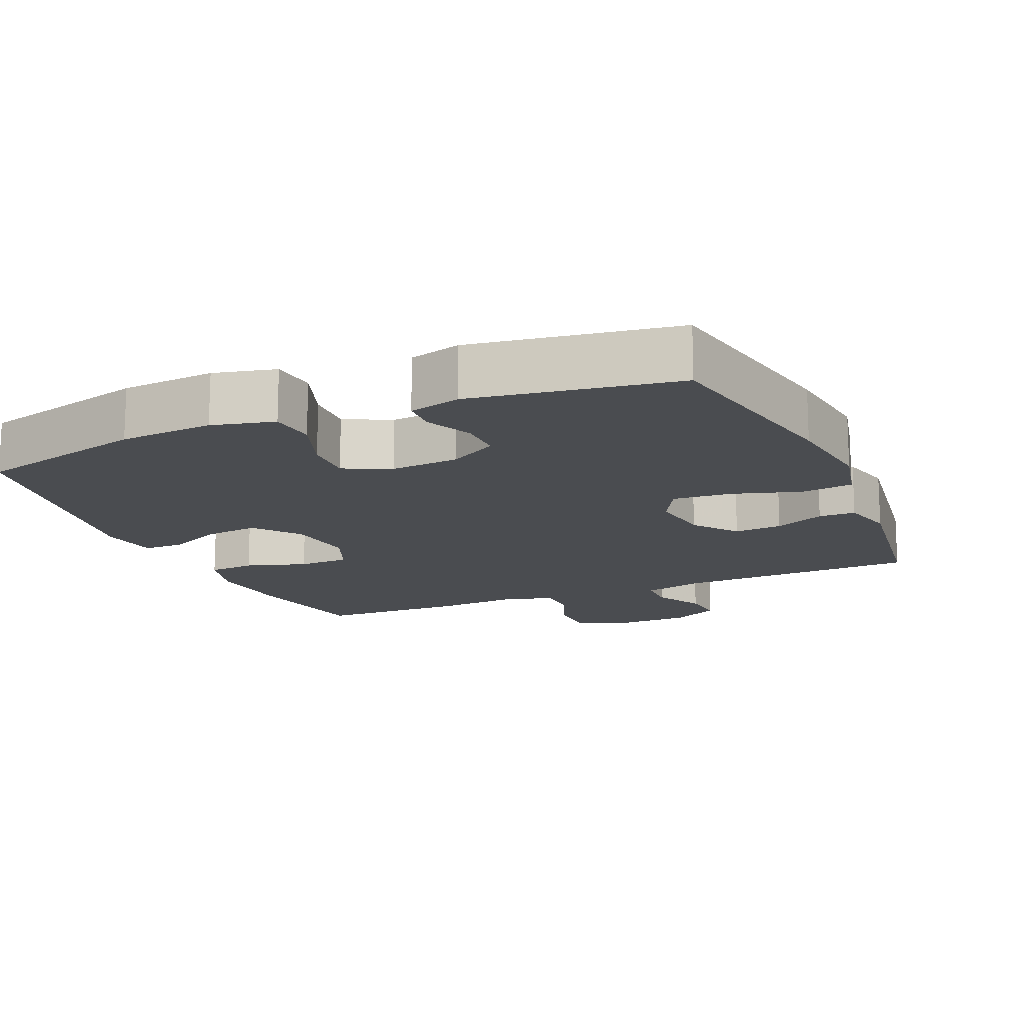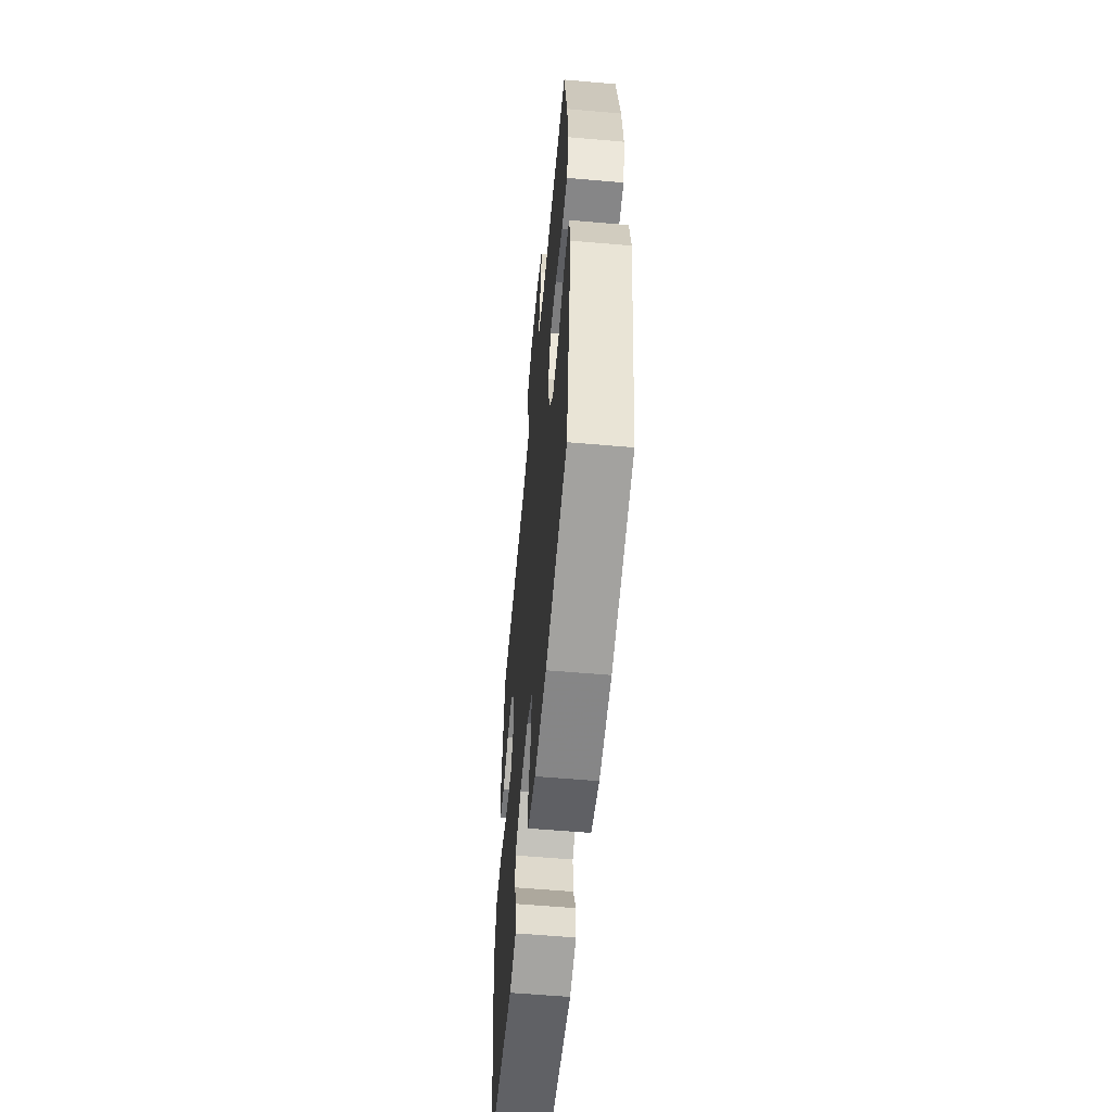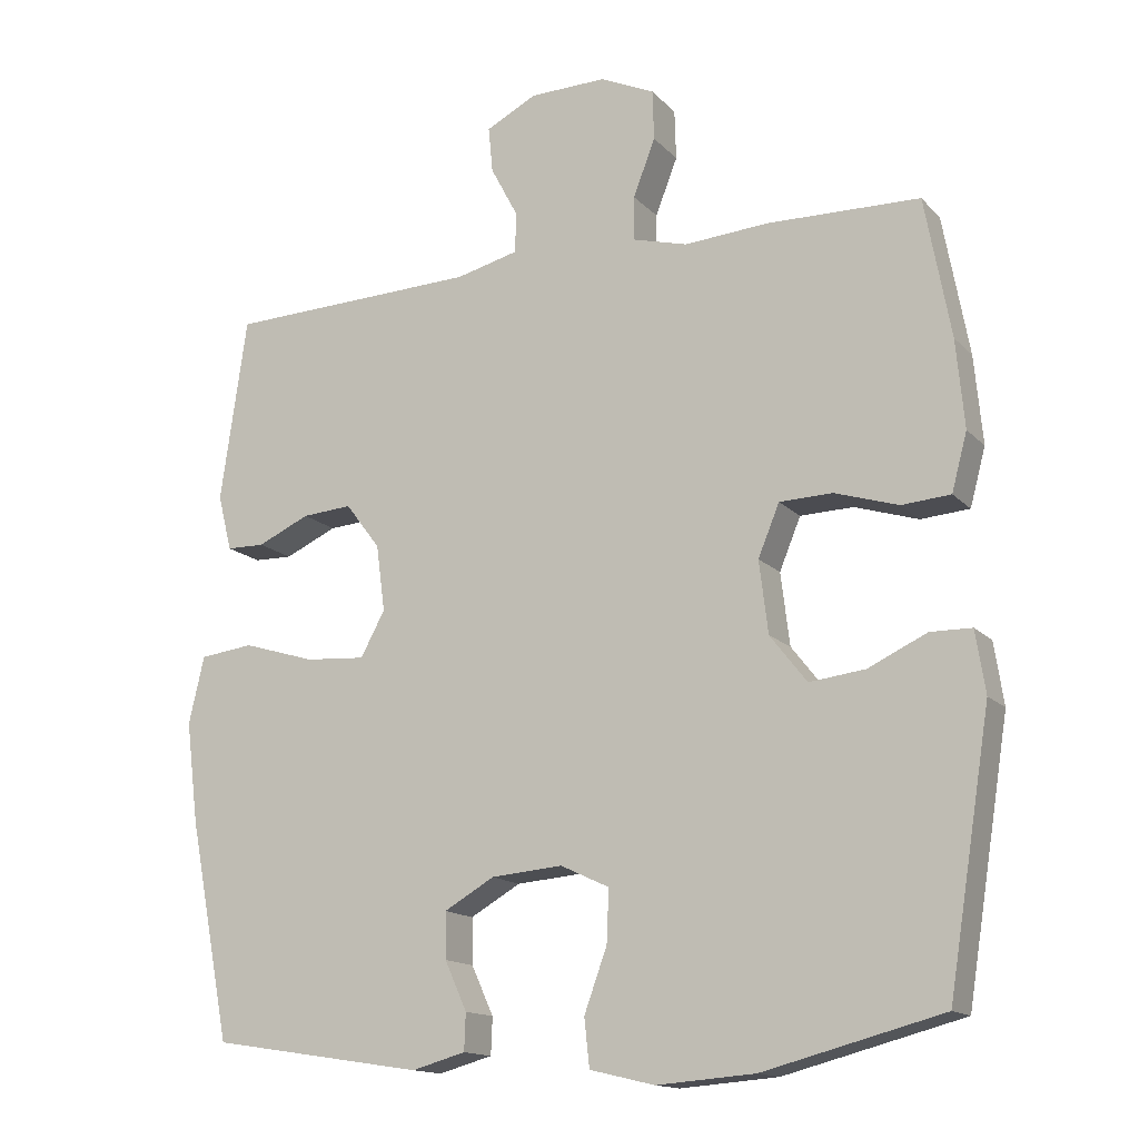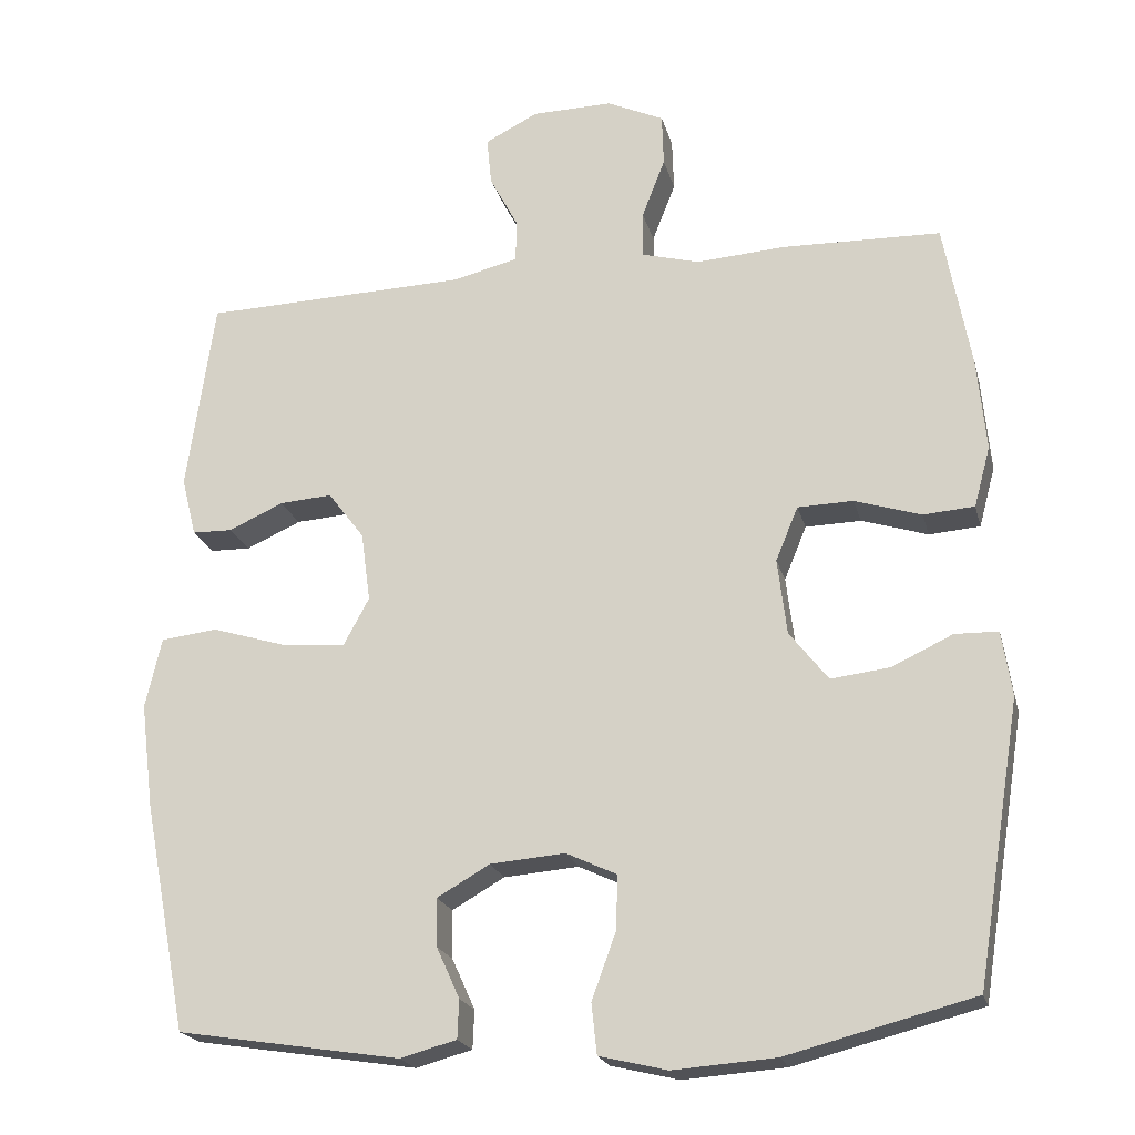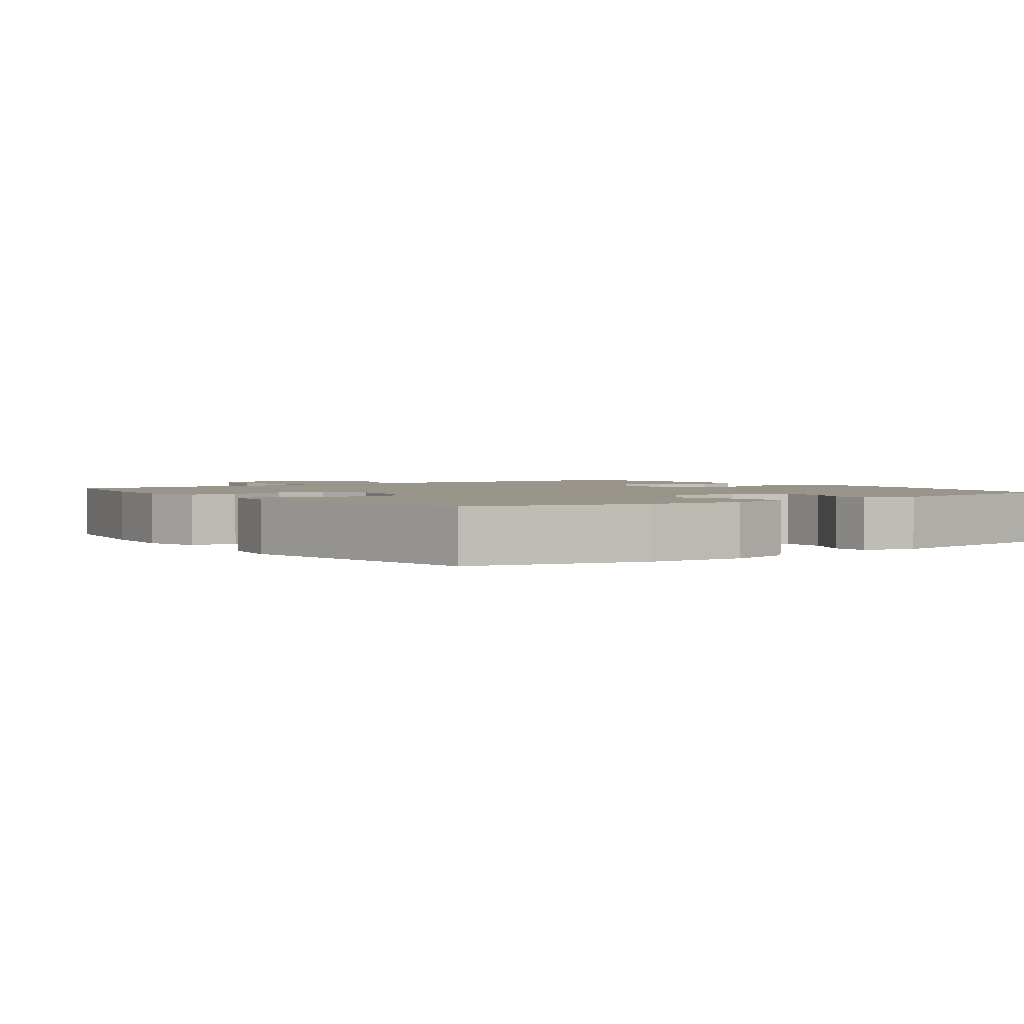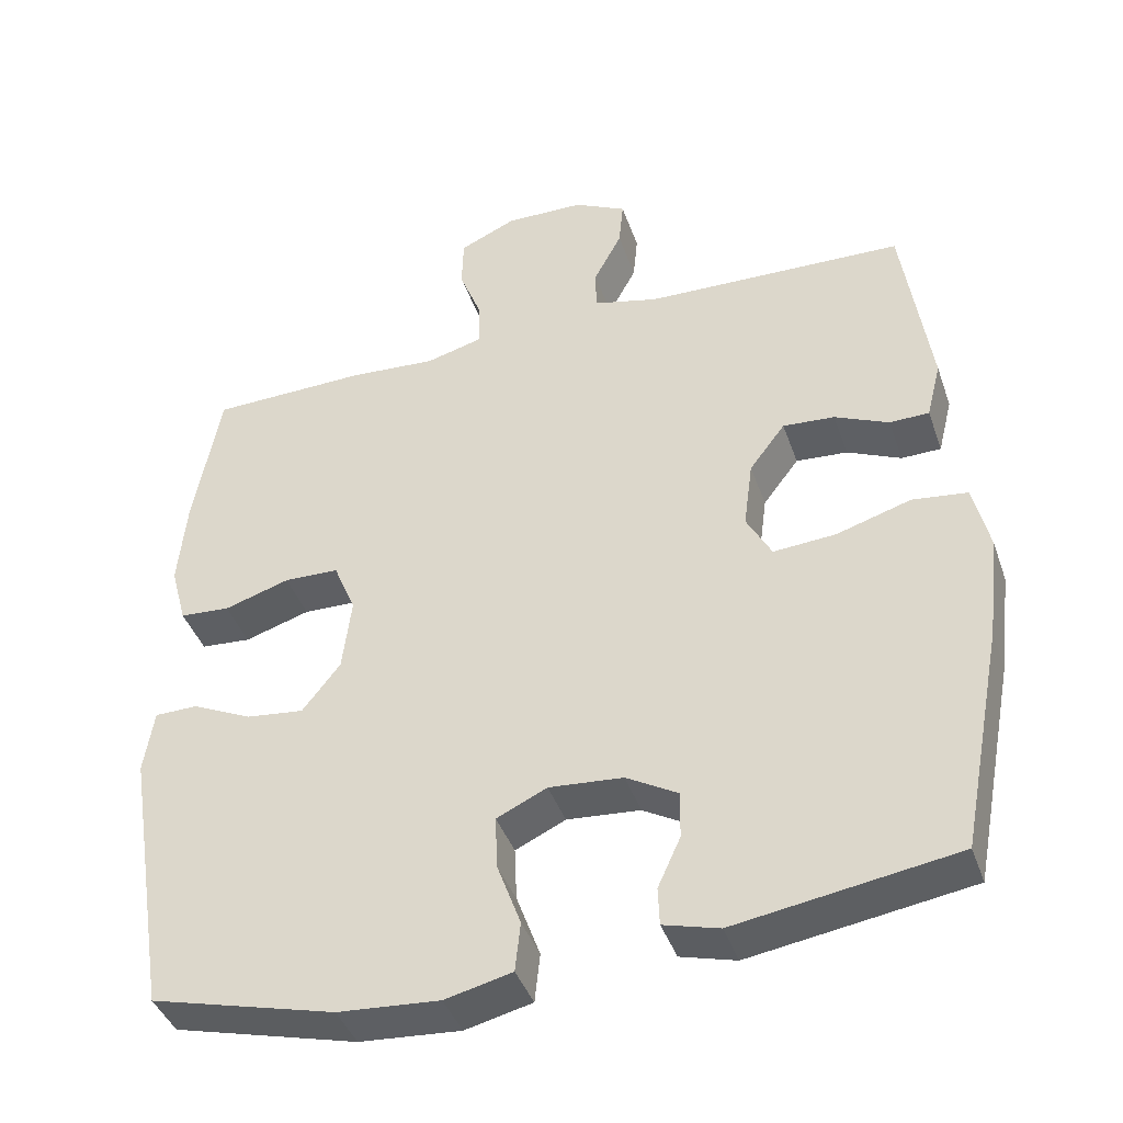
<metadata>
{"format":"obj","ext":"obj","renderer":"f3d","projection":"perspective","resolution":1024,"background":"white","views":[{"elev":-15.0,"azim":-156.6,"up":"+Y"},{"elev":-57.9,"azim":84.8,"up":"+Z"},{"elev":-14.8,"azim":26.9,"up":"+Z"},{"elev":-20.7,"azim":13.6,"up":"+Z"},{"elev":2.1,"azim":144.0,"up":"+Y"},{"elev":-41.4,"azim":-161.5,"up":"+Z"}]}
</metadata>
<code>
v 0.5 0.07 0.5
v 0.535 0.07 0.31
v 0.546 0.07 0.191
v 0.525 0.07 0.113
v 0.459 0.07 0.108
v 0.373 0.07 0.135
v 0.301 0.07 0.133
v 0.272 0.07 0.063
v 0.284 0.07 -0.035
v 0.334 0.07 -0.099
v 0.41 0.07 -0.09
v 0.489 0.07 -0.053
v 0.545 0.07 -0.054
v 0.558 0.07 -0.138
v 0.5 0.07 -0.5
v 0.258 0.07 -0.563
v 0.125 0.07 -0.573
v 0.037 0.07 -0.552
v 0.03 0.07 -0.487
v 0.061 0.07 -0.402
v 0.064 0.07 -0.331
v -0.002 0.07 -0.3
v -0.099 0.07 -0.308
v -0.167 0.07 -0.347
v -0.166 0.07 -0.409
v -0.136 0.07 -0.475
v -0.138 0.07 -0.525
v -0.211 0.07 -0.545
v -0.5 0.07 -0.5
v -0.557 0.07 -0.204
v -0.574 0.07 -0.067
v -0.553 0.07 0.024
v -0.48 0.07 0.033
v -0.382 0.07 0.003
v -0.3 0.07 -0.003
v -0.267 0.07 0.058
v -0.279 0.07 0.148
v -0.326 0.07 0.21
v -0.394 0.07 0.205
v -0.465 0.07 0.173
v -0.517 0.07 0.174
v -0.536 0.07 0.25
v -0.5 0.07 0.5
v -0.157 0.07 0.511
v -0.072 0.07 0.532
v -0.071 0.07 0.587
v -0.108 0.07 0.657
v -0.114 0.07 0.719
v -0.045 0.07 0.754
v 0.059 0.07 0.756
v 0.133 0.07 0.722
v 0.135 0.07 0.654
v 0.105 0.07 0.577
v 0.105 0.07 0.517
v 0.179 0.07 0.497
v 0.294 0.07 0.505
v 0.5 0 0.5
v 0.535 0 0.31
v 0.546 0 0.191
v 0.525 0 0.113
v 0.459 0 0.108
v 0.373 0 0.135
v 0.301 0 0.133
v 0.272 0 0.063
v 0.284 0 -0.035
v 0.334 0 -0.099
v 0.41 0 -0.09
v 0.489 0 -0.053
v 0.545 0 -0.054
v 0.558 0 -0.138
v 0.5 0 -0.5
v 0.258 0 -0.563
v 0.125 0 -0.573
v 0.037 0 -0.552
v 0.03 0 -0.487
v 0.061 0 -0.402
v 0.064 0 -0.331
v -0.002 0 -0.3
v -0.099 0 -0.308
v -0.167 0 -0.347
v -0.166 0 -0.409
v -0.136 0 -0.475
v -0.138 0 -0.525
v -0.211 0 -0.545
v -0.5 0 -0.5
v -0.557 0 -0.204
v -0.574 0 -0.067
v -0.553 0 0.024
v -0.48 0 0.033
v -0.382 0 0.003
v -0.3 0 -0.003
v -0.267 0 0.058
v -0.279 0 0.148
v -0.326 0 0.21
v -0.394 0 0.205
v -0.465 0 0.173
v -0.517 0 0.174
v -0.536 0 0.25
v -0.5 0 0.5
v -0.157 0 0.511
v -0.072 0 0.532
v -0.071 0 0.587
v -0.108 0 0.657
v -0.114 0 0.719
v -0.045 0 0.754
v 0.059 0 0.756
v 0.133 0 0.722
v 0.135 0 0.654
v 0.105 0 0.577
v 0.105 0 0.517
v 0.179 0 0.497
v 0.294 0 0.505
f 4 5 6
f 3 4 6
f 2 3 6
f 1 2 6
f 56 1 6
f 55 56 6
f 54 55 6 7
f 51 52 53
f 50 51 53
f 49 50 53
f 48 49 53
f 47 48 53
f 46 47 53
f 45 46 53 54
f 54 7 8
f 45 54 8
f 44 45 8
f 42 43 44
f 41 42 44
f 40 41 44
f 39 40 44
f 38 39 44
f 44 8 9
f 38 44 9
f 37 38 9
f 32 33 34
f 31 32 34
f 30 31 34
f 29 30 34
f 28 29 34
f 27 28 34
f 26 27 34
f 25 26 34
f 24 25 34 35
f 23 24 35 36
f 18 19 20
f 17 18 20
f 16 17 20
f 15 16 20
f 14 15 20
f 13 14 20
f 12 13 20
f 11 12 20
f 10 11 20 21
f 37 9 10
f 36 37 10
f 23 36 10
f 22 23 10
f 10 21 22
f 62 61 60
f 62 60 59
f 62 59 58
f 62 58 57
f 62 57 112
f 62 112 111
f 63 62 111 110
f 109 108 107
f 109 107 106
f 109 106 105
f 109 105 104
f 109 104 103
f 109 103 102
f 110 109 102 101
f 64 63 110
f 64 110 101
f 64 101 100
f 100 99 98
f 100 98 97
f 100 97 96
f 100 96 95
f 100 95 94
f 65 64 100
f 65 100 94
f 65 94 93
f 90 89 88
f 90 88 87
f 90 87 86
f 90 86 85
f 90 85 84
f 90 84 83
f 90 83 82
f 90 82 81
f 91 90 81 80
f 92 91 80 79
f 76 75 74
f 76 74 73
f 76 73 72
f 76 72 71
f 76 71 70
f 76 70 69
f 76 69 68
f 76 68 67
f 77 76 67 66
f 66 65 93
f 66 93 92
f 66 92 79
f 66 79 78
f 78 77 66
f 1 57 58 2
f 2 58 59 3
f 3 59 60 4
f 4 60 61 5
f 5 61 62 6
f 6 62 63 7
f 7 63 64 8
f 8 64 65 9
f 9 65 66 10
f 10 66 67 11
f 11 67 68 12
f 12 68 69 13
f 13 69 70 14
f 14 70 71 15
f 15 71 72 16
f 16 72 73 17
f 17 73 74 18
f 18 74 75 19
f 19 75 76 20
f 20 76 77 21
f 21 77 78 22
f 22 78 79 23
f 23 79 80 24
f 24 80 81 25
f 25 81 82 26
f 26 82 83 27
f 27 83 84 28
f 28 84 85 29
f 29 85 86 30
f 30 86 87 31
f 31 87 88 32
f 32 88 89 33
f 33 89 90 34
f 34 90 91 35
f 35 91 92 36
f 36 92 93 37
f 37 93 94 38
f 38 94 95 39
f 39 95 96 40
f 40 96 97 41
f 41 97 98 42
f 42 98 99 43
f 43 99 100 44
f 44 100 101 45
f 45 101 102 46
f 46 102 103 47
f 47 103 104 48
f 48 104 105 49
f 49 105 106 50
f 50 106 107 51
f 51 107 108 52
f 52 108 109 53
f 53 109 110 54
f 54 110 111 55
f 55 111 112 56
f 56 112 57 1

</code>
